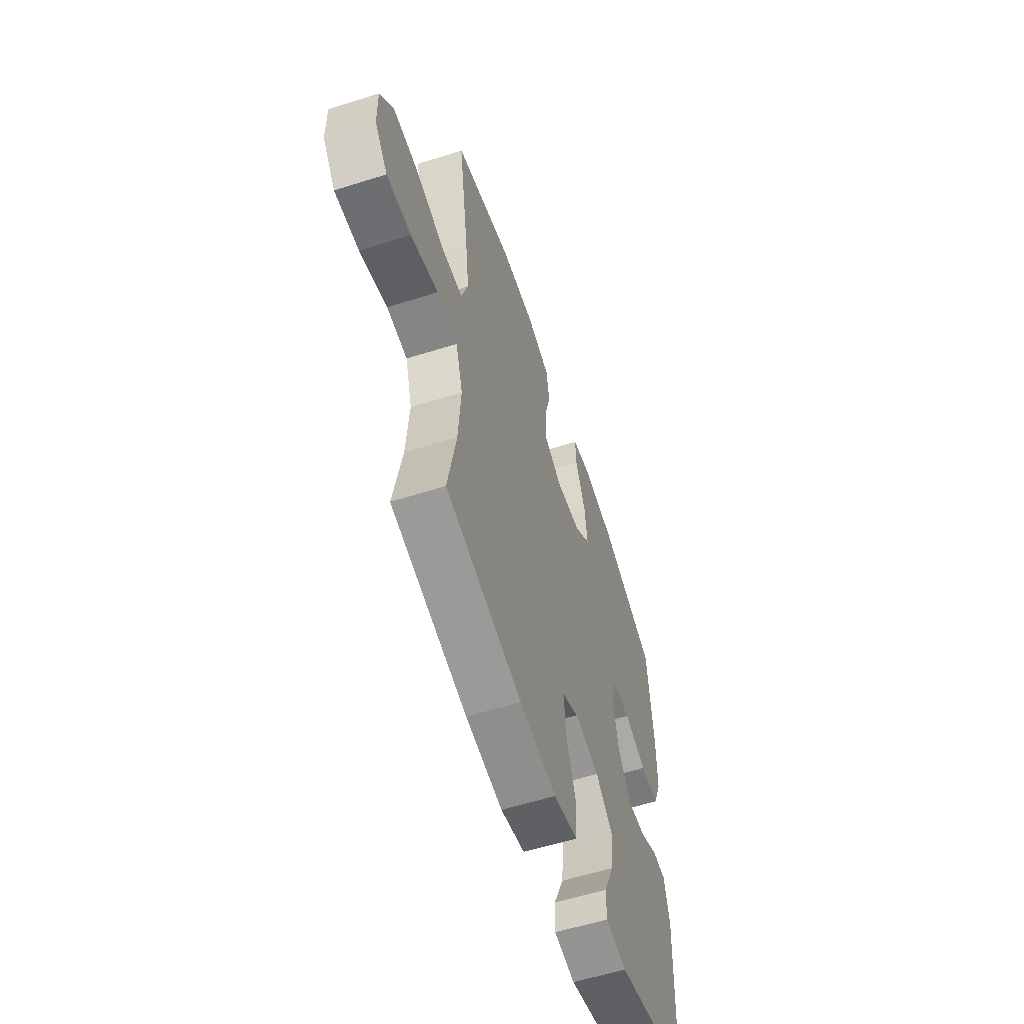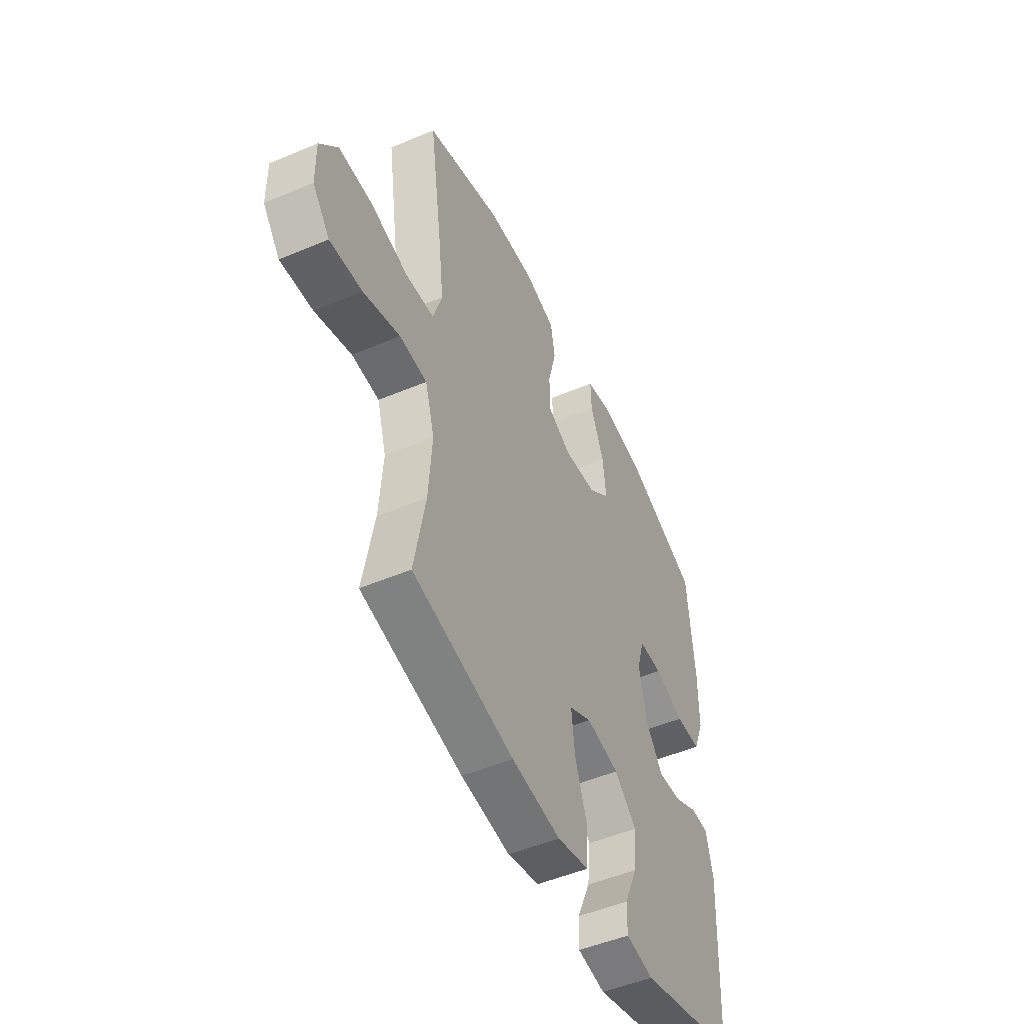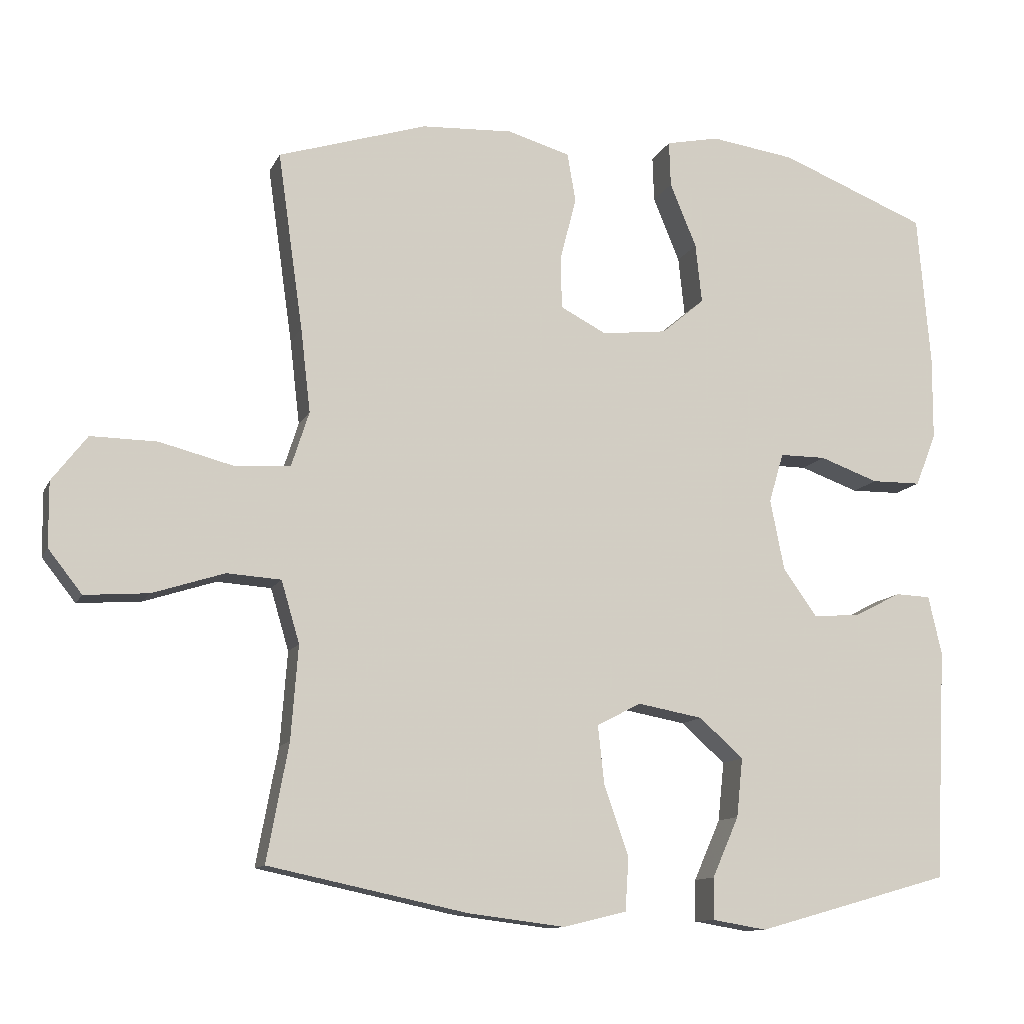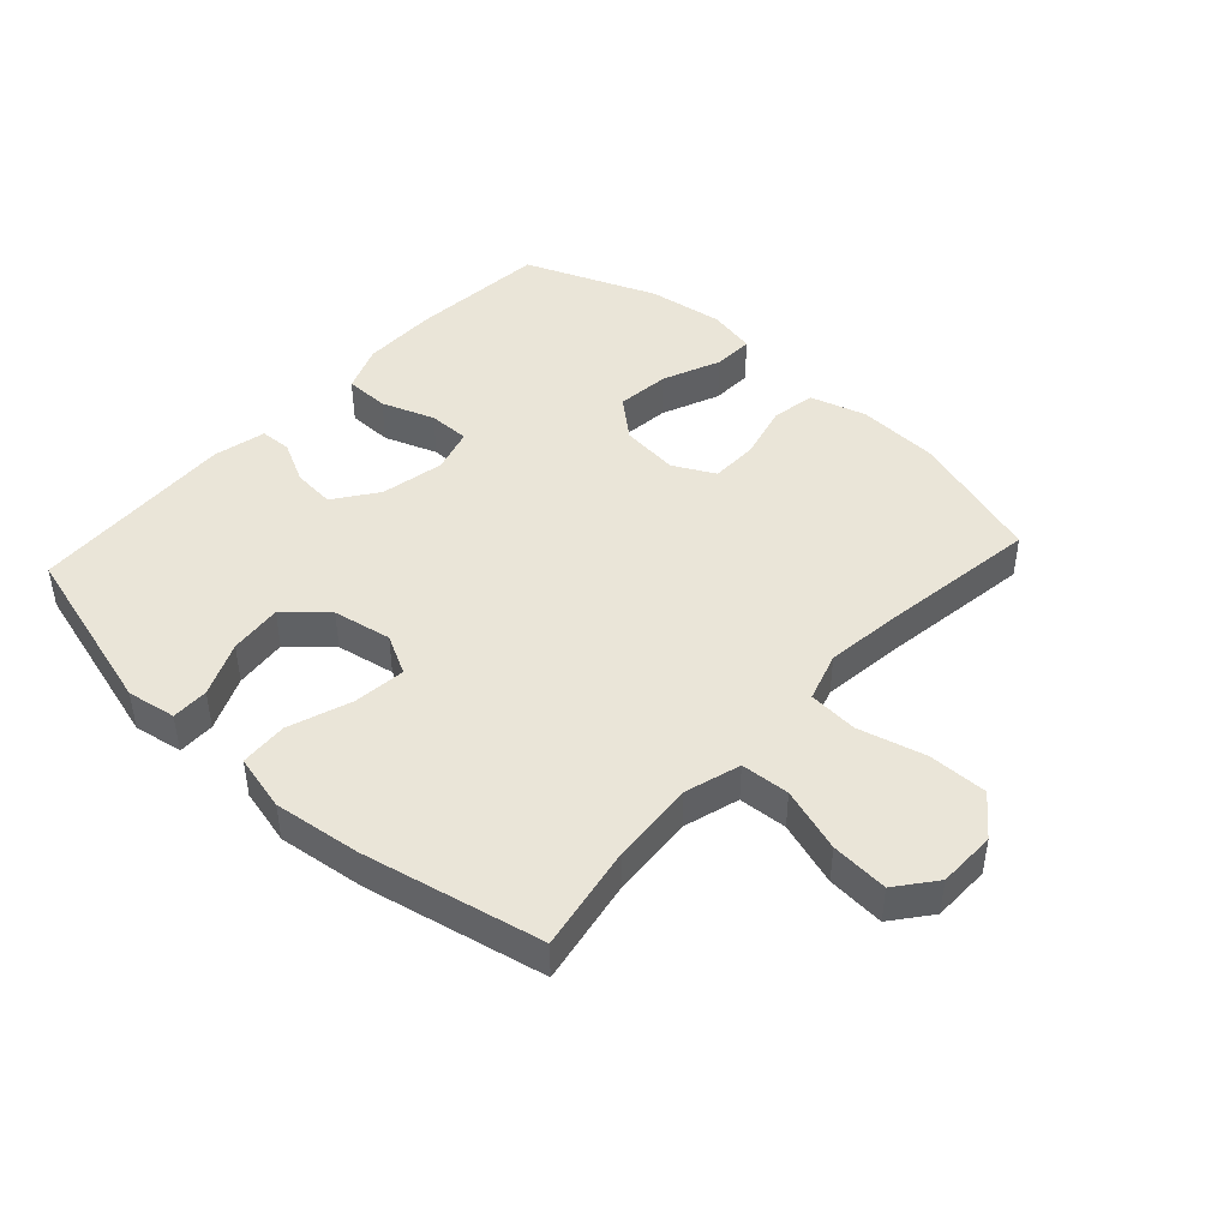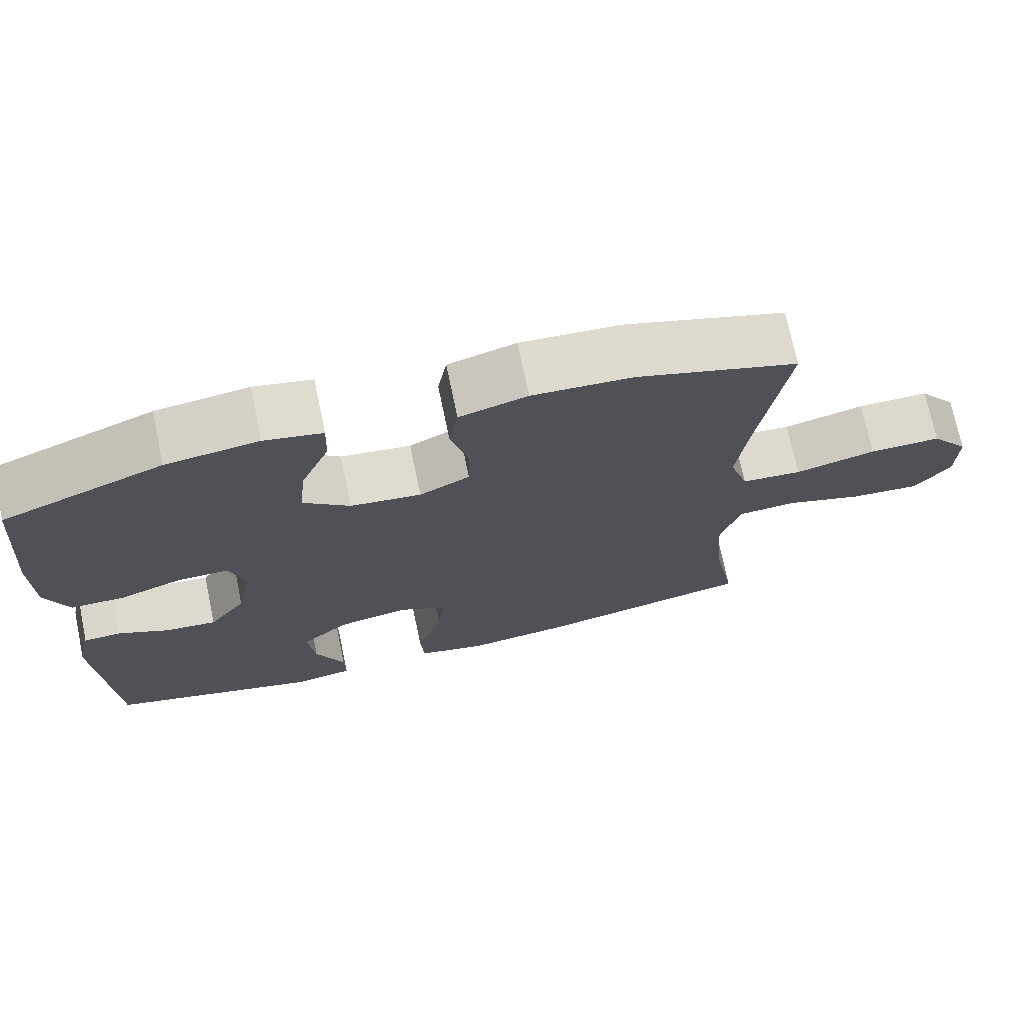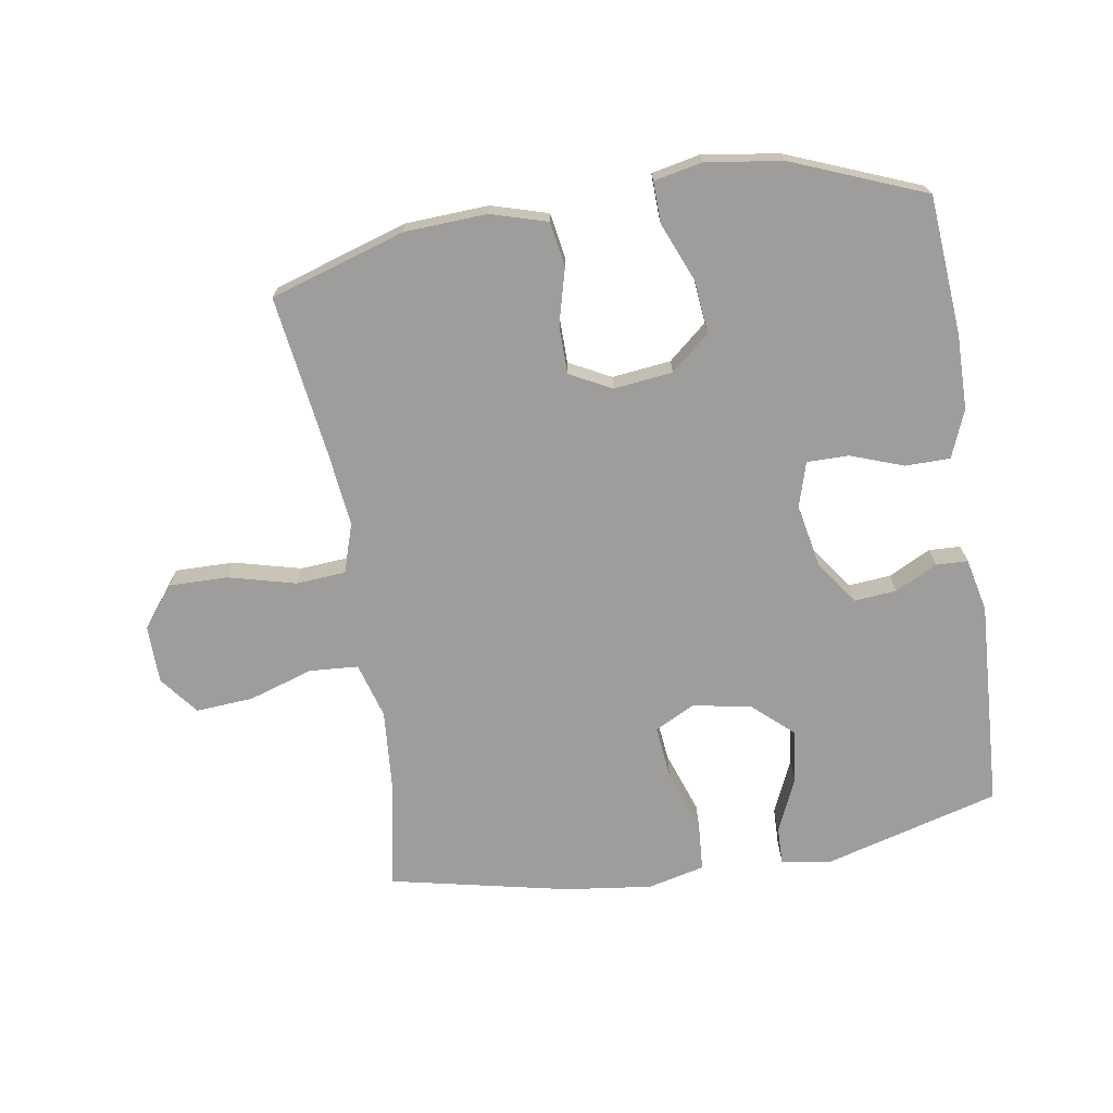
<metadata>
{"format":"obj","ext":"obj","renderer":"f3d","projection":"perspective","resolution":1024,"background":"white","views":[{"elev":-58.4,"azim":-71.9,"up":"+Z"},{"elev":-50.1,"azim":-65.1,"up":"+Z"},{"elev":-11.7,"azim":-17.5,"up":"+Z"},{"elev":44.7,"azim":-137.6,"up":"+Y"},{"elev":72.4,"azim":168.2,"up":"+Z"},{"elev":-70.5,"azim":9.0,"up":"+Y"}]}
</metadata>
<code>
v -0.5 0.07 -0.5
v -0.469 0.07 -0.333
v -0.459 0.07 -0.2
v -0.485 0.07 -0.112
v -0.562 0.07 -0.107
v -0.664 0.07 -0.14
v -0.755 0.07 -0.147
v -0.803 0.07 -0.086
v -0.804 0.07 0.006
v -0.754 0.07 0.071
v -0.66 0.07 0.07
v -0.554 0.07 0.043
v -0.475 0.07 0.049
v -0.45 0.07 0.127
v -0.464 0.07 0.247
v -0.5 0.07 0.5
v -0.288 0.07 0.567
v -0.157 0.07 0.574
v -0.068 0.07 0.548
v -0.056 0.07 0.478
v -0.079 0.07 0.389
v -0.078 0.07 0.313
v -0.012 0.07 0.279
v 0.081 0.07 0.29
v 0.142 0.07 0.342
v 0.133 0.07 0.427
v 0.095 0.07 0.519
v 0.093 0.07 0.584
v 0.169 0.07 0.6
v 0.29 0.07 0.583
v 0.5 0.07 0.5
v 0.518 0.07 0.281
v 0.517 0.07 0.162
v 0.487 0.07 0.087
v 0.416 0.07 0.086
v 0.332 0.07 0.116
v 0.266 0.07 0.116
v 0.245 0.07 0.045
v 0.265 0.07 -0.056
v 0.314 0.07 -0.124
v 0.381 0.07 -0.118
v 0.448 0.07 -0.084
v 0.498 0.07 -0.086
v 0.517 0.07 -0.17
v 0.5 0.07 -0.5
v 0.222 0.07 -0.578
v 0.144 0.07 -0.565
v 0.145 0.07 -0.506
v 0.183 0.07 -0.42
v 0.192 0.07 -0.336
v 0.129 0.07 -0.28
v 0.036 0.07 -0.263
v -0.027 0.07 -0.296
v -0.018 0.07 -0.379
v 0.017 0.07 -0.479
v 0.012 0.07 -0.555
v -0.078 0.07 -0.577
v -0.216 0.07 -0.56
v -0.5 0 -0.5
v -0.469 0 -0.333
v -0.459 0 -0.2
v -0.485 0 -0.112
v -0.562 0 -0.107
v -0.664 0 -0.14
v -0.755 0 -0.147
v -0.803 0 -0.086
v -0.804 0 0.006
v -0.754 0 0.071
v -0.66 0 0.07
v -0.554 0 0.043
v -0.475 0 0.049
v -0.45 0 0.127
v -0.464 0 0.247
v -0.5 0 0.5
v -0.288 0 0.567
v -0.157 0 0.574
v -0.068 0 0.548
v -0.056 0 0.478
v -0.079 0 0.389
v -0.078 0 0.313
v -0.012 0 0.279
v 0.081 0 0.29
v 0.142 0 0.342
v 0.133 0 0.427
v 0.095 0 0.519
v 0.093 0 0.584
v 0.169 0 0.6
v 0.29 0 0.583
v 0.5 0 0.5
v 0.518 0 0.281
v 0.517 0 0.162
v 0.487 0 0.087
v 0.416 0 0.086
v 0.332 0 0.116
v 0.266 0 0.116
v 0.245 0 0.045
v 0.265 0 -0.056
v 0.314 0 -0.124
v 0.381 0 -0.118
v 0.448 0 -0.084
v 0.498 0 -0.086
v 0.517 0 -0.17
v 0.5 0 -0.5
v 0.222 0 -0.578
v 0.144 0 -0.565
v 0.145 0 -0.506
v 0.183 0 -0.42
v 0.192 0 -0.336
v 0.129 0 -0.28
v 0.036 0 -0.263
v -0.027 0 -0.296
v -0.018 0 -0.379
v 0.017 0 -0.479
v 0.012 0 -0.555
v -0.078 0 -0.577
v -0.216 0 -0.56
f 58 1 2
f 57 58 2
f 56 57 2
f 55 56 2
f 54 55 2
f 53 54 2 3
f 52 53 3 4
f 51 52 4
f 47 48 49
f 46 47 49
f 45 46 49
f 44 45 49
f 43 44 49
f 42 43 49
f 41 42 49
f 40 41 49 50
f 39 40 50 51
f 34 35 36
f 33 34 36
f 32 33 36
f 31 32 36
f 30 31 36
f 29 30 36
f 28 29 36
f 27 28 36
f 26 27 36
f 25 26 36 37
f 24 25 37 38
f 19 20 21
f 18 19 21
f 17 18 21
f 16 17 21
f 15 16 21
f 14 15 21 22
f 13 14 22 23
f 10 11 12
f 9 10 12
f 8 9 12
f 7 8 12
f 6 7 12
f 5 6 12
f 4 5 12 13
f 38 39 51
f 24 38 51
f 23 24 51
f 13 23 51
f 4 13 51
f 60 59 116
f 60 116 115
f 60 115 114
f 60 114 113
f 60 113 112
f 61 60 112 111
f 62 61 111 110
f 62 110 109
f 107 106 105
f 107 105 104
f 107 104 103
f 107 103 102
f 107 102 101
f 107 101 100
f 107 100 99
f 108 107 99 98
f 109 108 98 97
f 94 93 92
f 94 92 91
f 94 91 90
f 94 90 89
f 94 89 88
f 94 88 87
f 94 87 86
f 94 86 85
f 94 85 84
f 95 94 84 83
f 96 95 83 82
f 79 78 77
f 79 77 76
f 79 76 75
f 79 75 74
f 79 74 73
f 80 79 73 72
f 81 80 72 71
f 70 69 68
f 70 68 67
f 70 67 66
f 70 66 65
f 70 65 64
f 70 64 63
f 71 70 63 62
f 109 97 96
f 109 96 82
f 109 82 81
f 109 81 71
f 109 71 62
f 1 59 60 2
f 2 60 61 3
f 3 61 62 4
f 4 62 63 5
f 5 63 64 6
f 6 64 65 7
f 7 65 66 8
f 8 66 67 9
f 9 67 68 10
f 10 68 69 11
f 11 69 70 12
f 12 70 71 13
f 13 71 72 14
f 14 72 73 15
f 15 73 74 16
f 16 74 75 17
f 17 75 76 18
f 18 76 77 19
f 19 77 78 20
f 20 78 79 21
f 21 79 80 22
f 22 80 81 23
f 23 81 82 24
f 24 82 83 25
f 25 83 84 26
f 26 84 85 27
f 27 85 86 28
f 28 86 87 29
f 29 87 88 30
f 30 88 89 31
f 31 89 90 32
f 32 90 91 33
f 33 91 92 34
f 34 92 93 35
f 35 93 94 36
f 36 94 95 37
f 37 95 96 38
f 38 96 97 39
f 39 97 98 40
f 40 98 99 41
f 41 99 100 42
f 42 100 101 43
f 43 101 102 44
f 44 102 103 45
f 45 103 104 46
f 46 104 105 47
f 47 105 106 48
f 48 106 107 49
f 49 107 108 50
f 50 108 109 51
f 51 109 110 52
f 52 110 111 53
f 53 111 112 54
f 54 112 113 55
f 55 113 114 56
f 56 114 115 57
f 57 115 116 58
f 58 116 59 1

</code>
